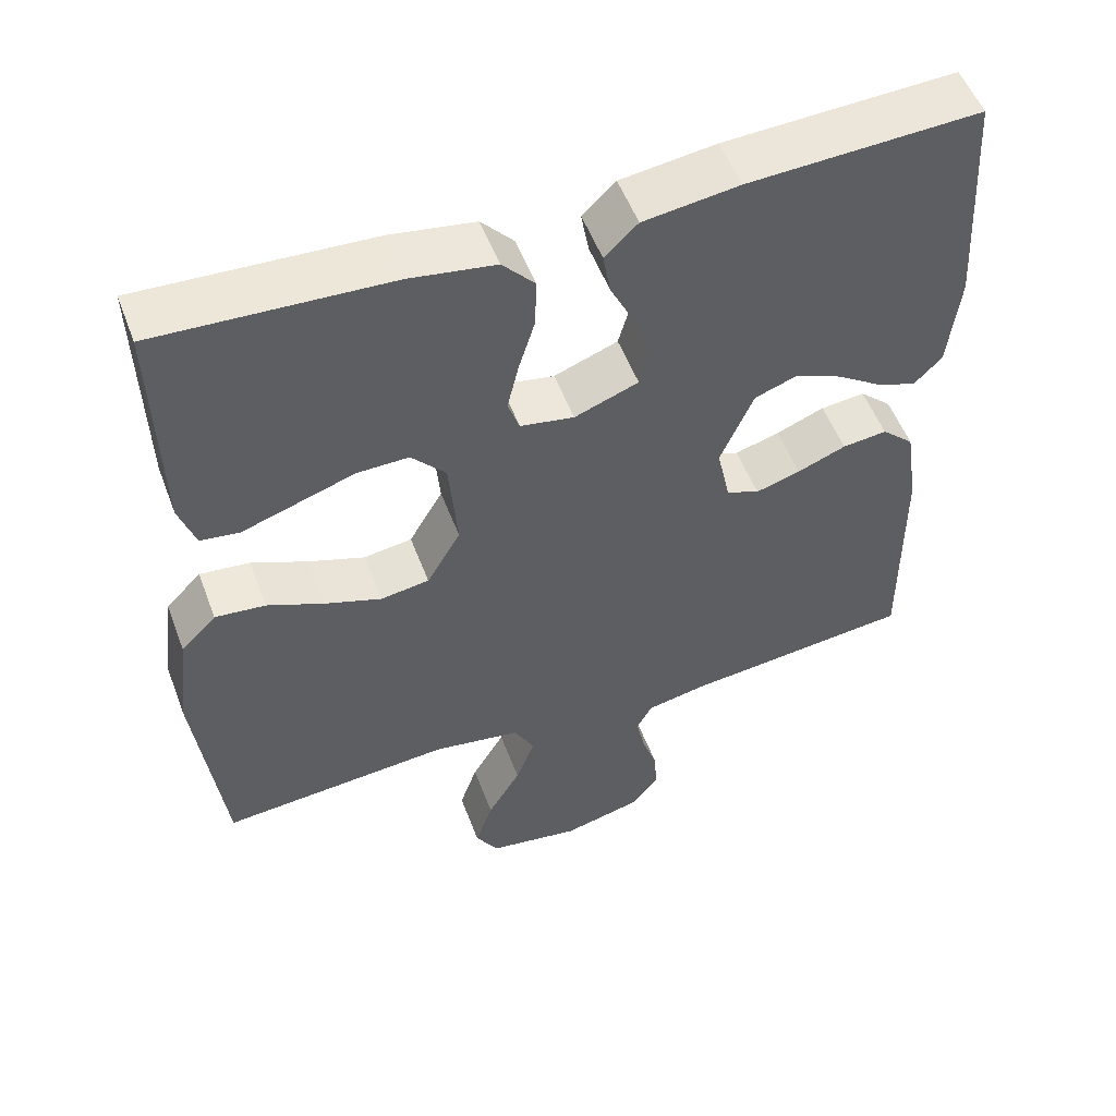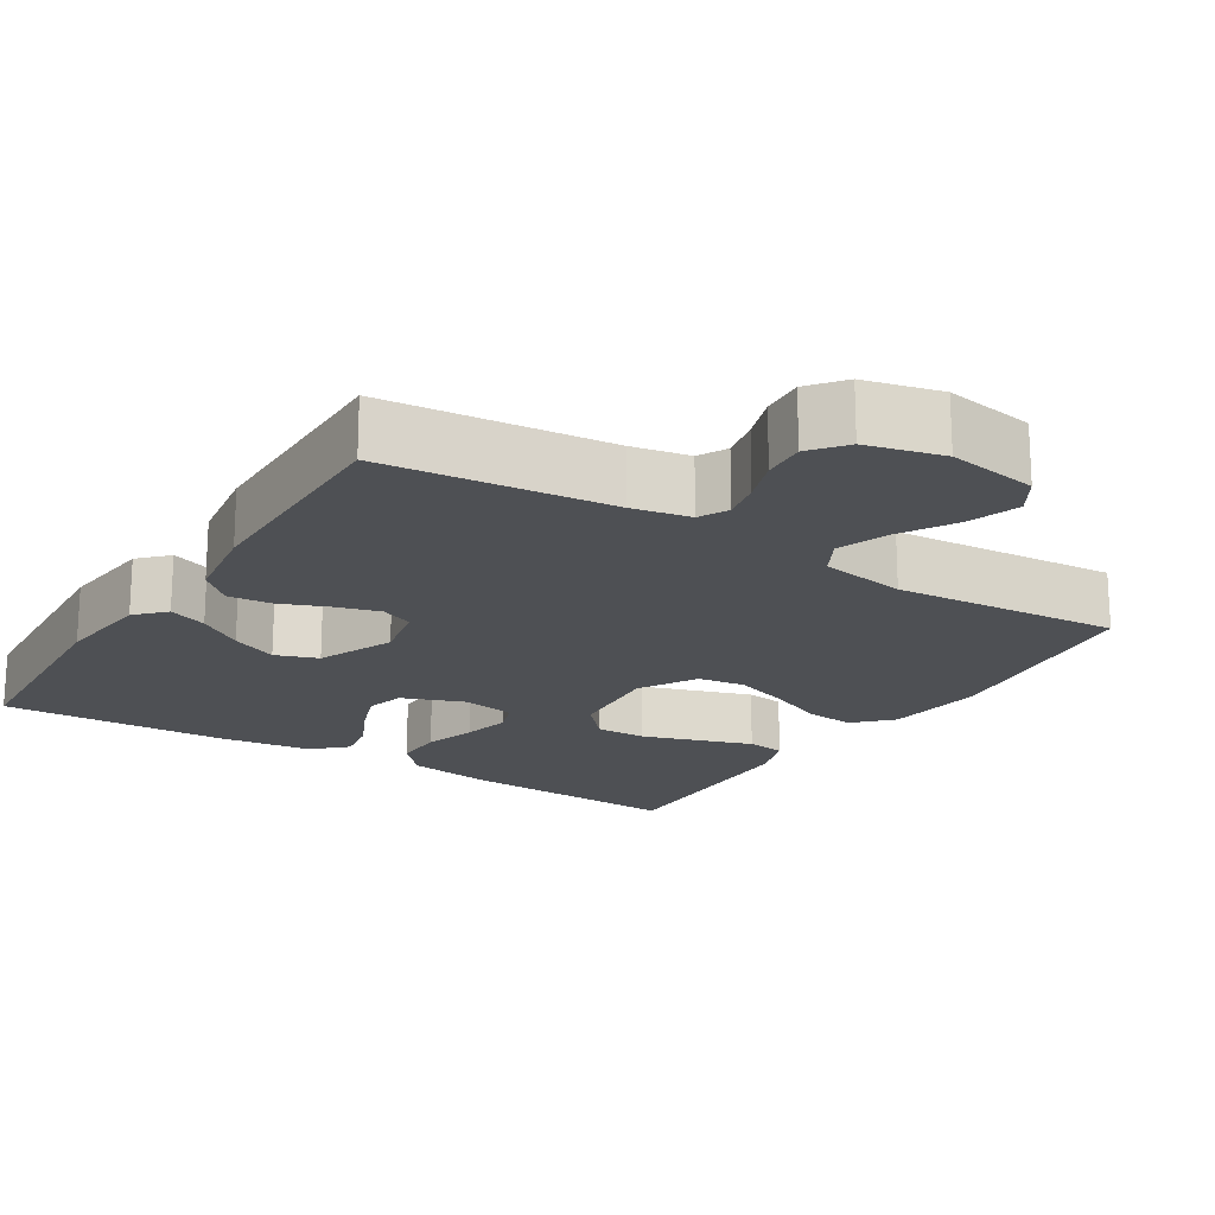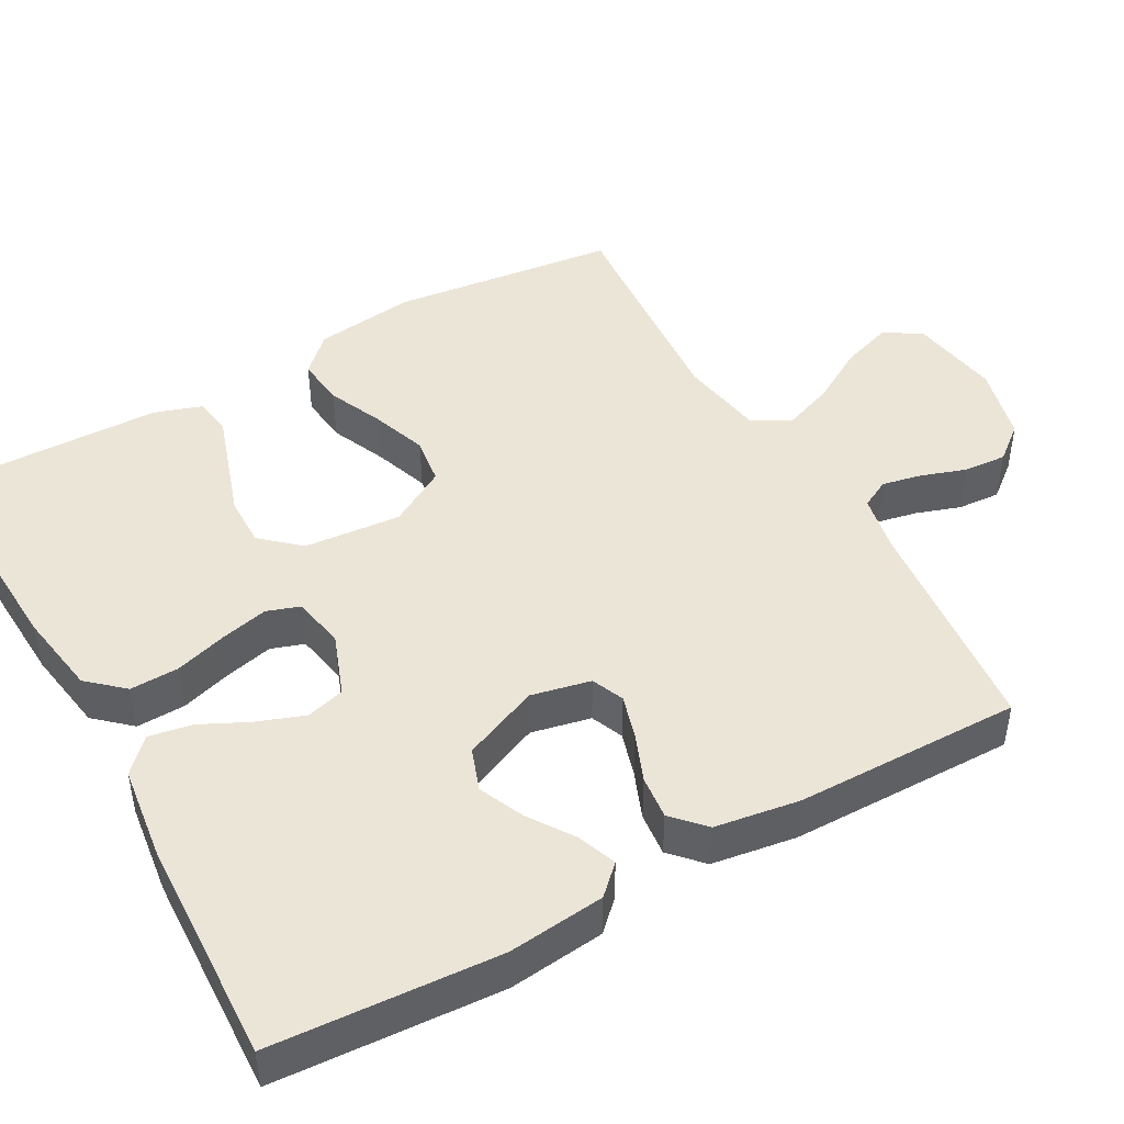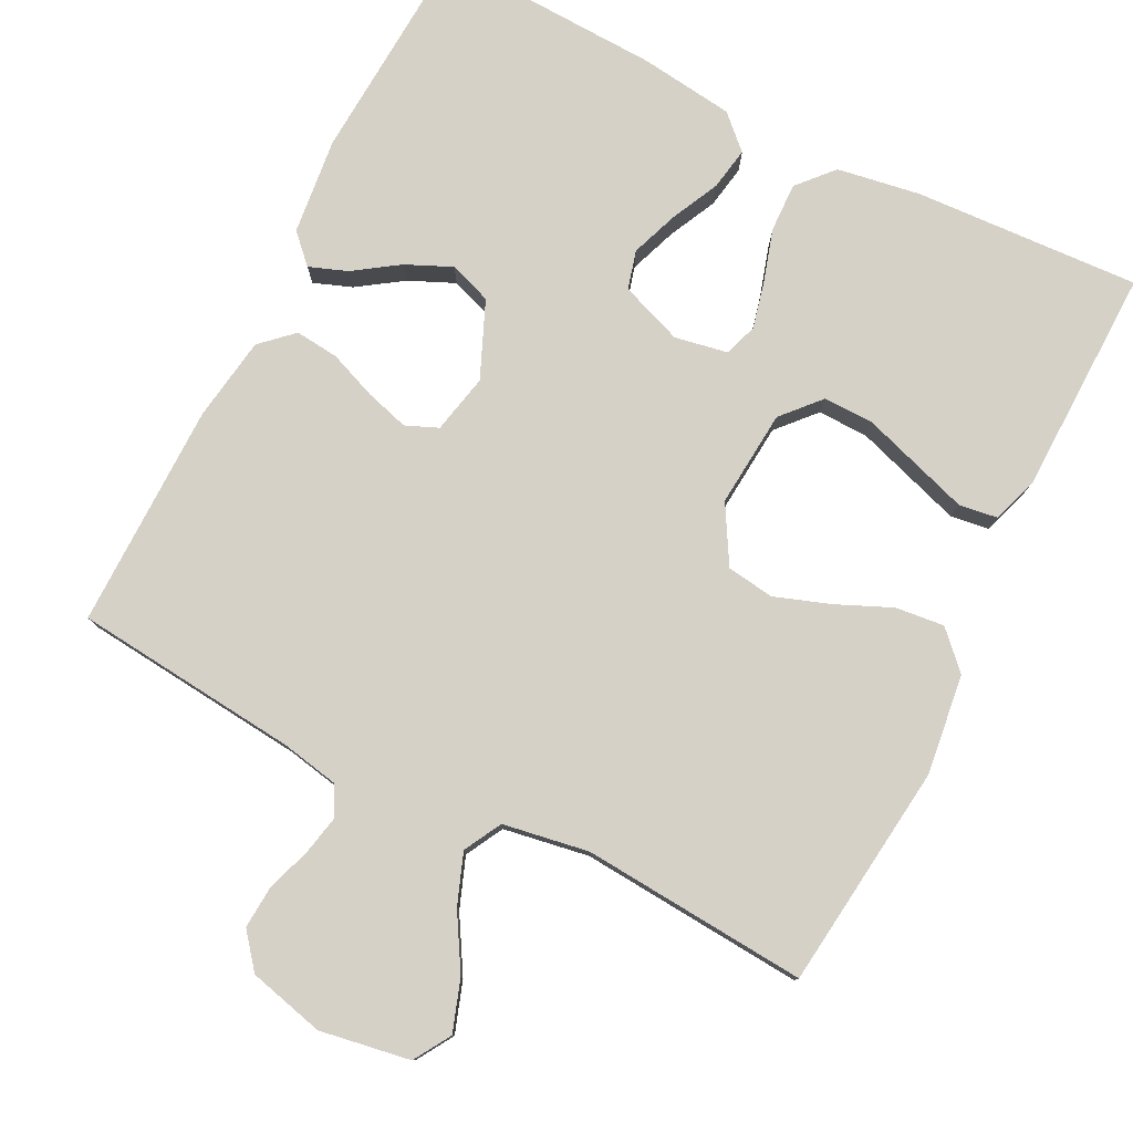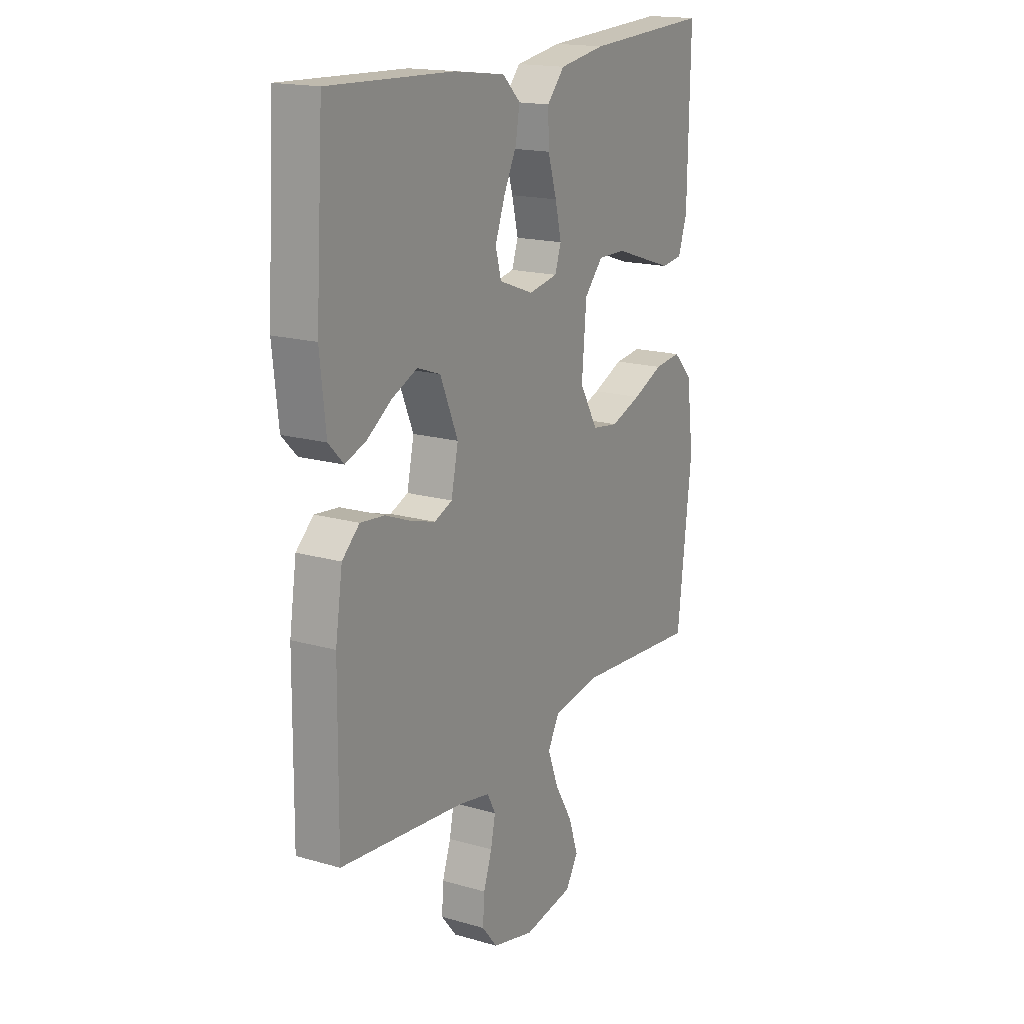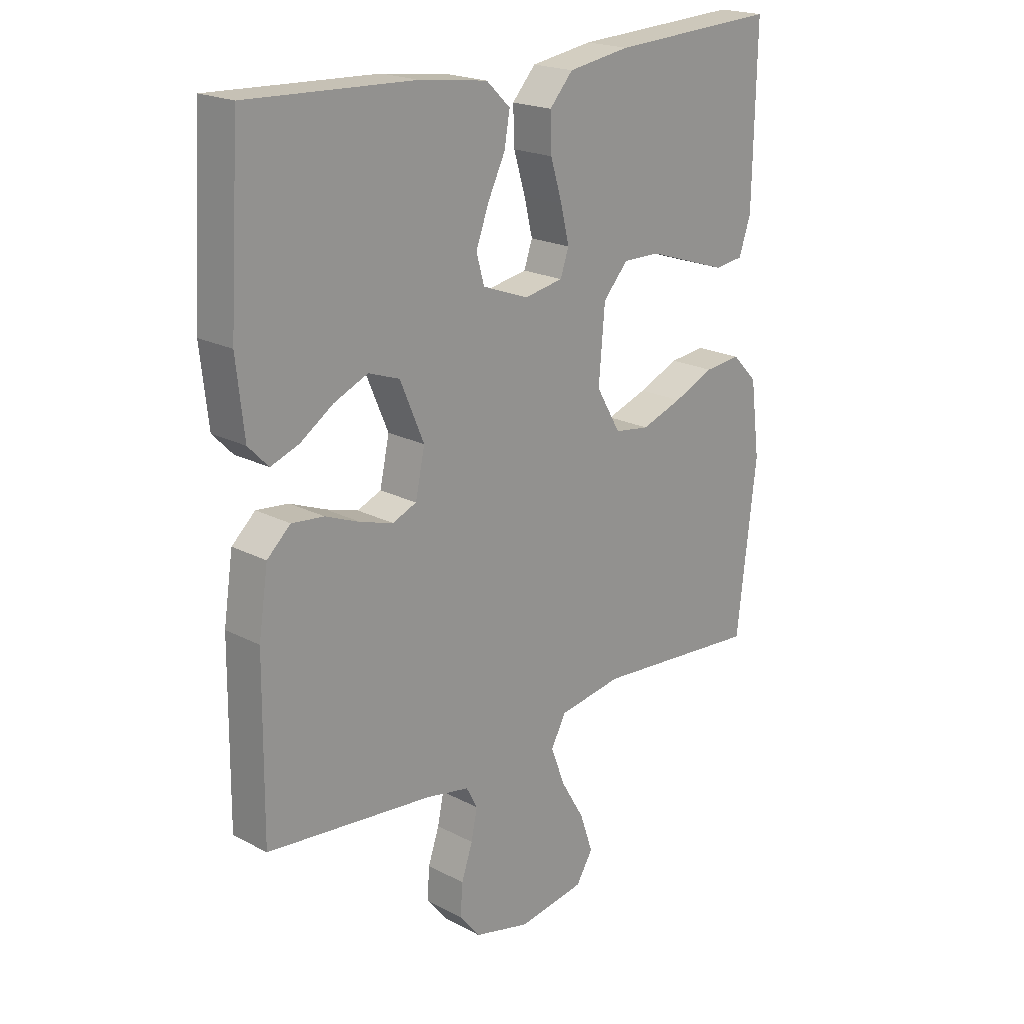
<metadata>
{"format":"obj","ext":"obj","renderer":"f3d","projection":"perspective","resolution":1024,"background":"white","views":[{"elev":53.5,"azim":-20.5,"up":"+Z"},{"elev":-19.0,"azim":147.9,"up":"+Y"},{"elev":45.9,"azim":60.8,"up":"+Y"},{"elev":79.0,"azim":-153.2,"up":"+Y"},{"elev":17.4,"azim":119.8,"up":"+Z"},{"elev":20.3,"azim":133.8,"up":"+Z"}]}
</metadata>
<code>
v 0.5 0.07 0.5
v 0.519 0.07 0.2
v 0.505 0.07 0.072
v 0.469 0.07 0.035
v 0.418 0.07 0.054
v 0.359 0.07 0.094
v 0.298 0.07 0.121
v 0.242 0.07 0.101
v 0.199 0.07 0
v 0.216 0.07 -0.079
v 0.259 0.07 -0.097
v 0.317 0.07 -0.08
v 0.38 0.07 -0.055
v 0.438 0.07 -0.049
v 0.48 0.07 -0.088
v 0.497 0.07 -0.2
v 0.5 0.07 -0.5
v 0.2 0.07 -0.53
v 0.123 0.07 -0.545
v 0.103 0.07 -0.583
v 0.114 0.07 -0.636
v 0.134 0.07 -0.695
v 0.138 0.07 -0.752
v 0.101 0.07 -0.798
v 0 0.07 -0.823
v -0.12 0.07 -0.803
v -0.15 0.07 -0.754
v -0.127 0.07 -0.686
v -0.084 0.07 -0.613
v -0.059 0.07 -0.546
v -0.086 0.07 -0.496
v -0.2 0.07 -0.477
v -0.5 0.07 -0.5
v -0.535 0.07 -0.2
v -0.518 0.07 -0.067
v -0.472 0.07 -0.02
v -0.407 0.07 -0.027
v -0.334 0.07 -0.059
v -0.26 0.07 -0.085
v -0.197 0.07 -0.076
v -0.153 0.07 0
v -0.164 0.07 0.129
v -0.209 0.07 0.179
v -0.276 0.07 0.178
v -0.352 0.07 0.153
v -0.422 0.07 0.13
v -0.473 0.07 0.137
v -0.494 0.07 0.2
v -0.5 0.07 0.5
v -0.2 0.07 0.484
v -0.089 0.07 0.466
v -0.047 0.07 0.419
v -0.049 0.07 0.354
v -0.07 0.07 0.285
v -0.085 0.07 0.222
v -0.07 0.07 0.178
v 0 0.07 0.165
v 0.083 0.07 0.196
v 0.097 0.07 0.247
v 0.074 0.07 0.31
v 0.043 0.07 0.374
v 0.033 0.07 0.431
v 0.076 0.07 0.472
v 0.2 0.07 0.488
v 0.5 0 0.5
v 0.519 0 0.2
v 0.505 0 0.072
v 0.469 0 0.035
v 0.418 0 0.054
v 0.359 0 0.094
v 0.298 0 0.121
v 0.242 0 0.101
v 0.199 0 0
v 0.216 0 -0.079
v 0.259 0 -0.097
v 0.317 0 -0.08
v 0.38 0 -0.055
v 0.438 0 -0.049
v 0.48 0 -0.088
v 0.497 0 -0.2
v 0.5 0 -0.5
v 0.2 0 -0.53
v 0.123 0 -0.545
v 0.103 0 -0.583
v 0.114 0 -0.636
v 0.134 0 -0.695
v 0.138 0 -0.752
v 0.101 0 -0.798
v 0 0 -0.823
v -0.12 0 -0.803
v -0.15 0 -0.754
v -0.127 0 -0.686
v -0.084 0 -0.613
v -0.059 0 -0.546
v -0.086 0 -0.496
v -0.2 0 -0.477
v -0.5 0 -0.5
v -0.535 0 -0.2
v -0.518 0 -0.067
v -0.472 0 -0.02
v -0.407 0 -0.027
v -0.334 0 -0.059
v -0.26 0 -0.085
v -0.197 0 -0.076
v -0.153 0 0
v -0.164 0 0.129
v -0.209 0 0.179
v -0.276 0 0.178
v -0.352 0 0.153
v -0.422 0 0.13
v -0.473 0 0.137
v -0.494 0 0.2
v -0.5 0 0.5
v -0.2 0 0.484
v -0.089 0 0.466
v -0.047 0 0.419
v -0.049 0 0.354
v -0.07 0 0.285
v -0.085 0 0.222
v -0.07 0 0.178
v 0 0 0.165
v 0.083 0 0.196
v 0.097 0 0.247
v 0.074 0 0.31
v 0.043 0 0.374
v 0.033 0 0.431
v 0.076 0 0.472
v 0.2 0 0.488
f 4 5 6
f 3 4 6
f 2 3 6
f 1 2 6
f 64 1 6
f 63 64 6
f 62 63 6
f 61 62 6
f 60 61 6
f 59 60 6 7
f 58 59 7 8
f 57 58 8 9
f 56 57 9 10
f 52 53 54
f 51 52 54
f 50 51 54
f 49 50 54
f 48 49 54
f 47 48 54
f 46 47 54
f 45 46 54
f 44 45 54
f 43 44 54 55
f 42 43 55 56
f 36 37 38
f 35 36 38
f 34 35 38
f 33 34 38
f 32 33 38
f 31 32 38 39
f 30 31 39 40
f 27 28 29
f 26 27 29
f 25 26 29
f 24 25 29
f 23 24 29
f 22 23 29
f 21 22 29
f 20 21 29 30
f 30 40 41
f 20 30 41
f 19 20 41
f 16 17 18
f 15 16 18
f 14 15 18
f 13 14 18
f 12 13 18
f 11 12 18 19
f 42 56 10
f 41 42 10
f 19 41 10
f 10 11 19
f 70 69 68
f 70 68 67
f 70 67 66
f 70 66 65
f 70 65 128
f 70 128 127
f 70 127 126
f 70 126 125
f 70 125 124
f 71 70 124 123
f 72 71 123 122
f 73 72 122 121
f 74 73 121 120
f 118 117 116
f 118 116 115
f 118 115 114
f 118 114 113
f 118 113 112
f 118 112 111
f 118 111 110
f 118 110 109
f 118 109 108
f 119 118 108 107
f 120 119 107 106
f 102 101 100
f 102 100 99
f 102 99 98
f 102 98 97
f 102 97 96
f 103 102 96 95
f 104 103 95 94
f 93 92 91
f 93 91 90
f 93 90 89
f 93 89 88
f 93 88 87
f 93 87 86
f 93 86 85
f 94 93 85 84
f 105 104 94
f 105 94 84
f 105 84 83
f 82 81 80
f 82 80 79
f 82 79 78
f 82 78 77
f 82 77 76
f 83 82 76 75
f 74 120 106
f 74 106 105
f 74 105 83
f 83 75 74
f 1 65 66 2
f 2 66 67 3
f 3 67 68 4
f 4 68 69 5
f 5 69 70 6
f 6 70 71 7
f 7 71 72 8
f 8 72 73 9
f 9 73 74 10
f 10 74 75 11
f 11 75 76 12
f 12 76 77 13
f 13 77 78 14
f 14 78 79 15
f 15 79 80 16
f 16 80 81 17
f 17 81 82 18
f 18 82 83 19
f 19 83 84 20
f 20 84 85 21
f 21 85 86 22
f 22 86 87 23
f 23 87 88 24
f 24 88 89 25
f 25 89 90 26
f 26 90 91 27
f 27 91 92 28
f 28 92 93 29
f 29 93 94 30
f 30 94 95 31
f 31 95 96 32
f 32 96 97 33
f 33 97 98 34
f 34 98 99 35
f 35 99 100 36
f 36 100 101 37
f 37 101 102 38
f 38 102 103 39
f 39 103 104 40
f 40 104 105 41
f 41 105 106 42
f 42 106 107 43
f 43 107 108 44
f 44 108 109 45
f 45 109 110 46
f 46 110 111 47
f 47 111 112 48
f 48 112 113 49
f 49 113 114 50
f 50 114 115 51
f 51 115 116 52
f 52 116 117 53
f 53 117 118 54
f 54 118 119 55
f 55 119 120 56
f 56 120 121 57
f 57 121 122 58
f 58 122 123 59
f 59 123 124 60
f 60 124 125 61
f 61 125 126 62
f 62 126 127 63
f 63 127 128 64
f 64 128 65 1

</code>
